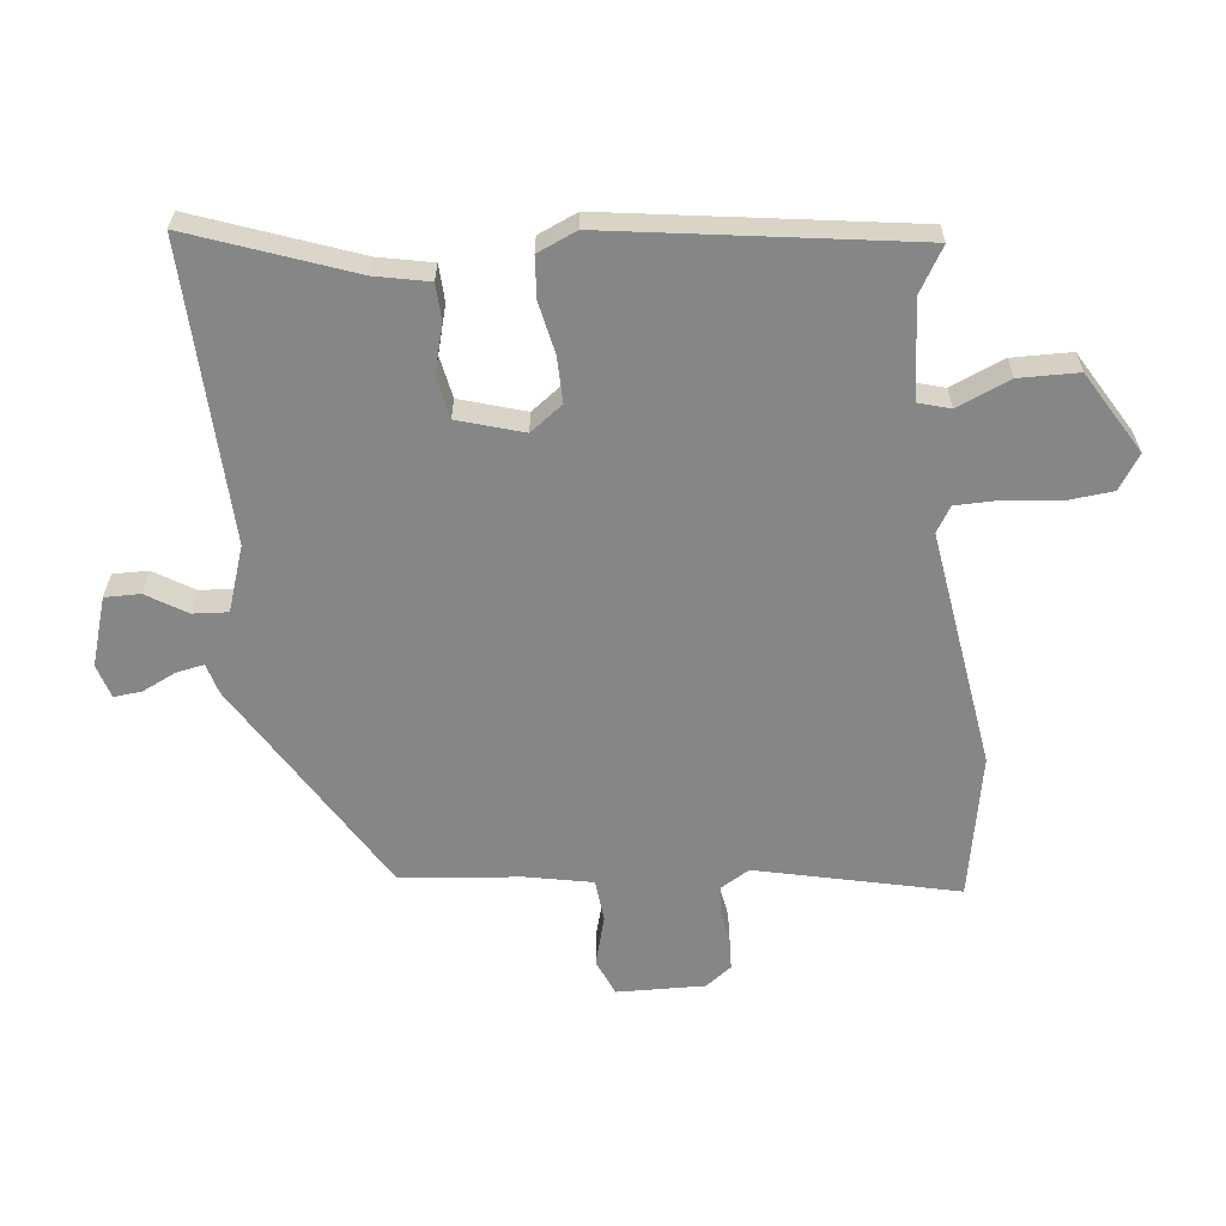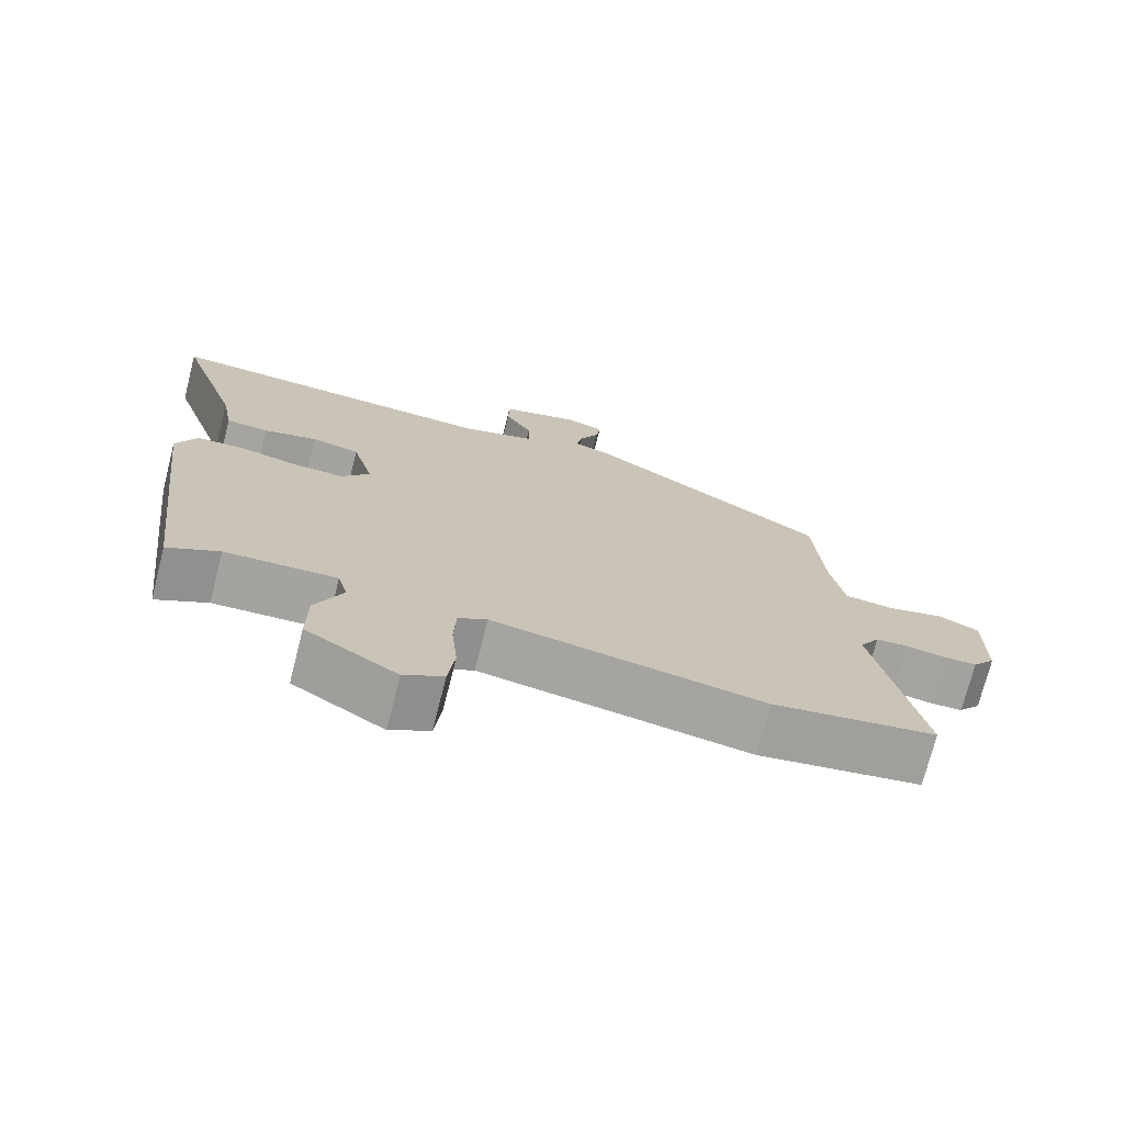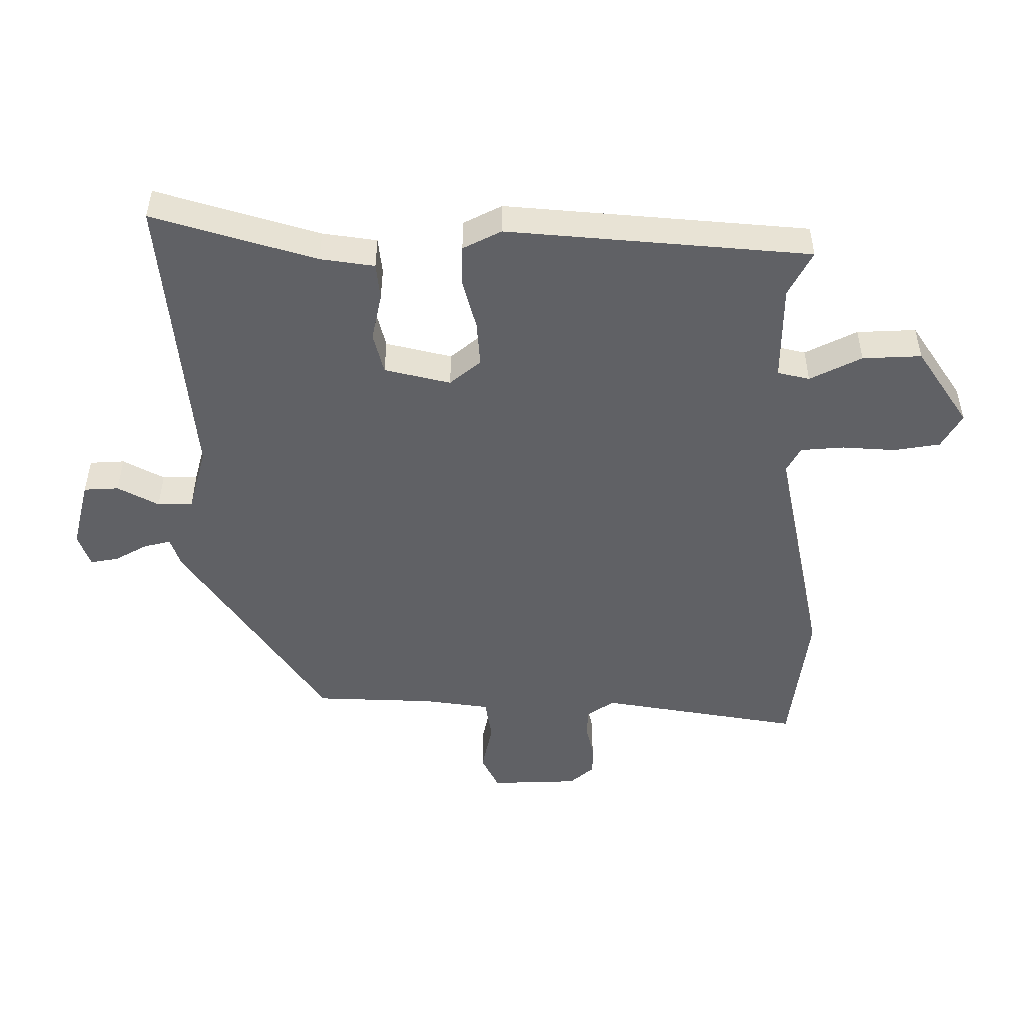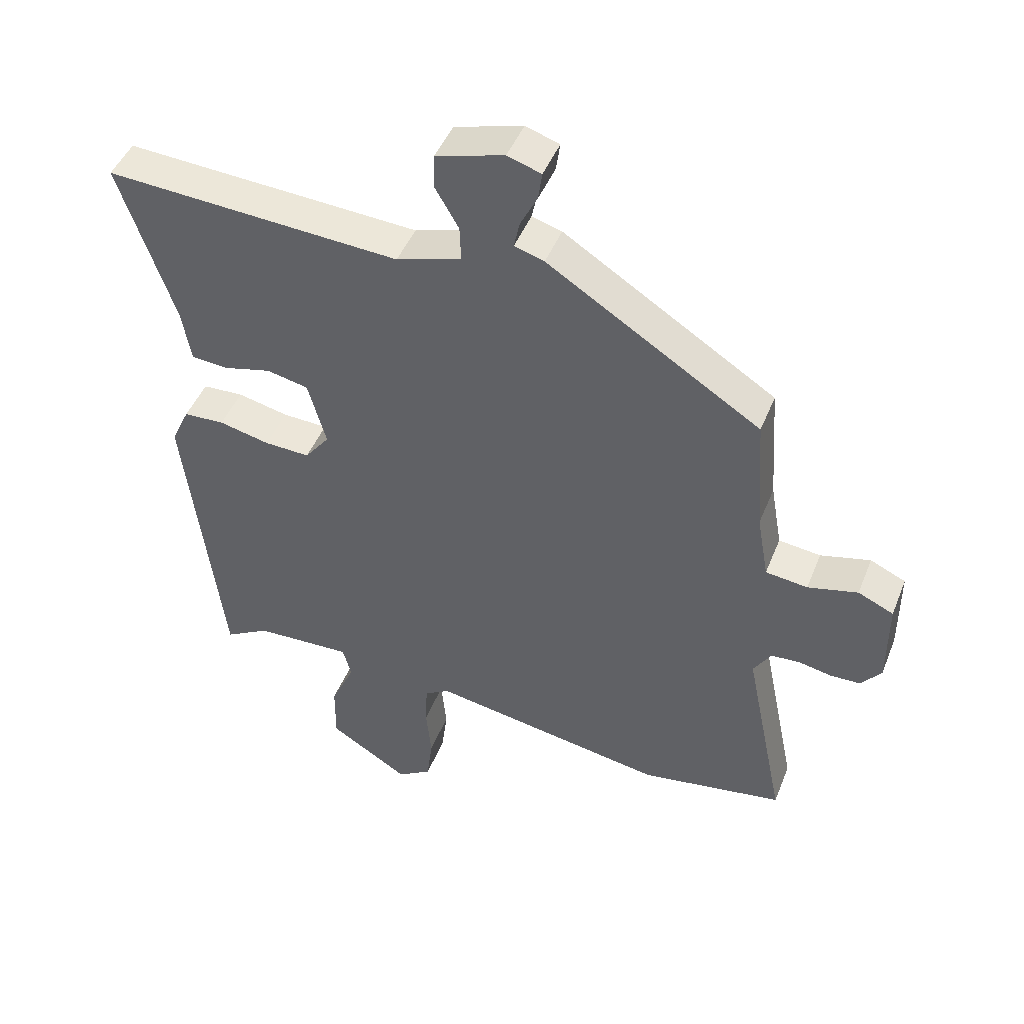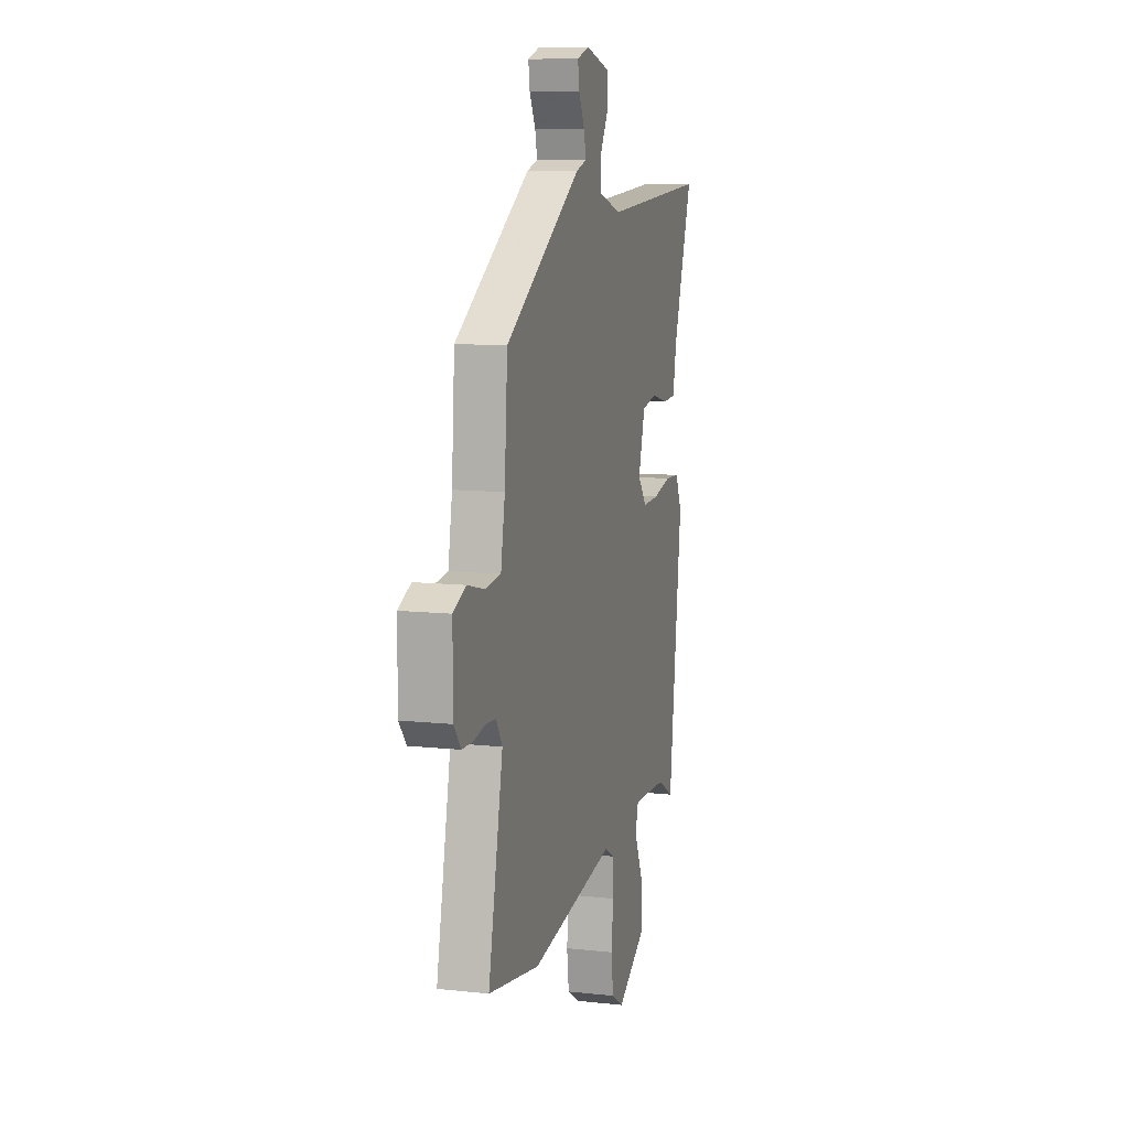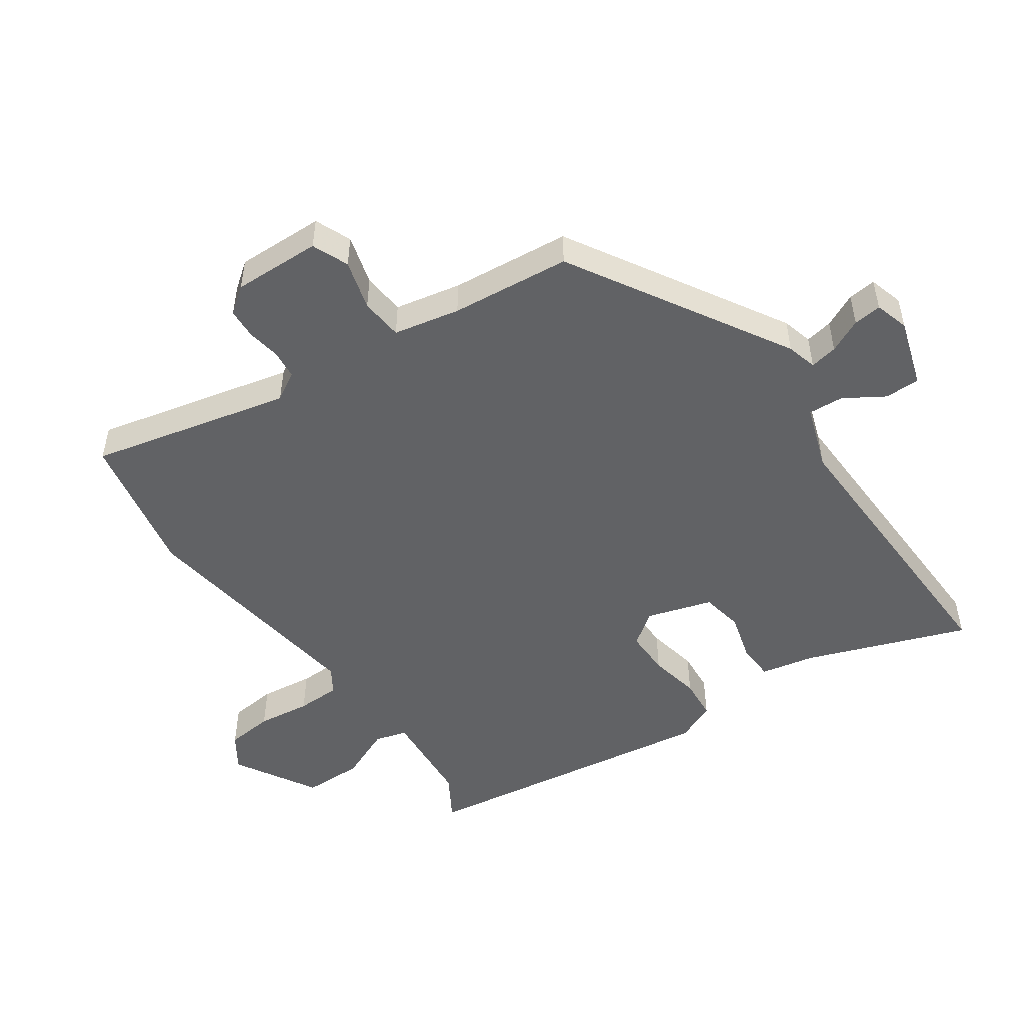
<metadata>
{"format":"obj","ext":"obj","renderer":"f3d","projection":"perspective","resolution":1024,"background":"white","views":[{"elev":-62.0,"azim":94.7,"up":"+Y"},{"elev":-73.1,"azim":165.7,"up":"+Z"},{"elev":-49.9,"azim":91.9,"up":"+Y"},{"elev":46.0,"azim":-158.9,"up":"+Z"},{"elev":10.0,"azim":-74.3,"up":"+Z"},{"elev":-50.6,"azim":-56.9,"up":"+Y"}]}
</metadata>
<code>
v 0.562 0.07 0.499
v 0.478 0.07 0.25
v 0.463 0.07 0.167
v 0.406 0.07 0.163
v 0.333 0.07 0.181
v 0.269 0.07 0.167
v 0.241 0.07 0.066
v 0.279 0.07 0.017
v 0.349 0.07 0.02
v 0.427 0.07 0.038
v 0.49 0.07 0.035
v 0.518 0.07 -0.025
v 0.462 0.07 -0.491
v 0.393 0.07 -0.452
v 0.243 0.07 -0.446
v 0.23 0.07 -0.495
v 0.267 0.07 -0.576
v 0.268 0.07 -0.667
v 0.145 0.07 -0.744
v 0.092 0.07 -0.711
v 0.083 0.07 -0.639
v 0.091 0.07 -0.557
v 0.088 0.07 -0.49
v 0.049 0.07 -0.467
v -0.316 0.07 -0.53
v -0.537 0.07 -0.494
v -0.474 0.07 -0.185
v -0.501 0.07 -0.142
v -0.545 0.07 -0.139
v -0.596 0.07 -0.149
v -0.643 0.07 -0.148
v -0.674 0.07 -0.109
v -0.674 0.07 0.026
v -0.619 0.07 0.051
v -0.542 0.07 0.032
v -0.477 0.07 0.04
v -0.459 0.07 0.142
v -0.446 0.07 0.326
v -0.118 0.07 0.535
v -0.072 0.07 0.549
v -0.081 0.07 0.591
v -0.107 0.07 0.642
v -0.113 0.07 0.685
v -0.061 0.07 0.702
v 0.044 0.07 0.672
v 0.045 0.07 0.618
v 0.009 0.07 0.556
v 0.007 0.07 0.502
v 0.107 0.07 0.471
v 0.562 0 0.499
v 0.478 0 0.25
v 0.463 0 0.167
v 0.406 0 0.163
v 0.333 0 0.181
v 0.269 0 0.167
v 0.241 0 0.066
v 0.279 0 0.017
v 0.349 0 0.02
v 0.427 0 0.038
v 0.49 0 0.035
v 0.518 0 -0.025
v 0.462 0 -0.491
v 0.393 0 -0.452
v 0.243 0 -0.446
v 0.23 0 -0.495
v 0.267 0 -0.576
v 0.268 0 -0.667
v 0.145 0 -0.744
v 0.092 0 -0.711
v 0.083 0 -0.639
v 0.091 0 -0.557
v 0.088 0 -0.49
v 0.049 0 -0.467
v -0.316 0 -0.53
v -0.537 0 -0.494
v -0.474 0 -0.185
v -0.501 0 -0.142
v -0.545 0 -0.139
v -0.596 0 -0.149
v -0.643 0 -0.148
v -0.674 0 -0.109
v -0.674 0 0.026
v -0.619 0 0.051
v -0.542 0 0.032
v -0.477 0 0.04
v -0.459 0 0.142
v -0.446 0 0.326
v -0.118 0 0.535
v -0.072 0 0.549
v -0.081 0 0.591
v -0.107 0 0.642
v -0.113 0 0.685
v -0.061 0 0.702
v 0.044 0 0.672
v 0.045 0 0.618
v 0.009 0 0.556
v 0.007 0 0.502
v 0.107 0 0.471
f 45 46 47
f 44 45 47
f 43 44 47
f 42 43 47
f 41 42 47
f 40 41 47 48
f 39 40 48
f 38 39 48
f 37 38 48
f 36 37 48 49
f 33 34 35
f 32 33 35
f 31 32 35
f 30 31 35
f 29 30 35
f 28 29 35 36
f 36 49 1
f 28 36 1
f 27 28 1
f 24 25 26 27
f 20 21 22
f 19 20 22
f 18 19 22
f 17 18 22
f 16 17 22
f 15 16 22 23
f 12 13 14
f 11 12 14
f 10 11 14
f 9 10 14
f 8 9 14 15
f 15 23 24
f 8 15 24
f 7 8 24
f 2 3 4 5
f 2 5 6
f 1 2 6
f 27 1 6
f 6 7 24 27
f 96 95 94
f 96 94 93
f 96 93 92
f 96 92 91
f 96 91 90
f 97 96 90 89
f 97 89 88
f 97 88 87
f 97 87 86
f 98 97 86 85
f 84 83 82
f 84 82 81
f 84 81 80
f 84 80 79
f 84 79 78
f 85 84 78 77
f 50 98 85
f 50 85 77
f 50 77 76
f 76 75 74 73
f 71 70 69
f 71 69 68
f 71 68 67
f 71 67 66
f 71 66 65
f 72 71 65 64
f 63 62 61
f 63 61 60
f 63 60 59
f 63 59 58
f 64 63 58 57
f 73 72 64
f 73 64 57
f 73 57 56
f 54 53 52 51
f 55 54 51
f 55 51 50
f 55 50 76
f 76 73 56 55
f 1 50 51 2
f 2 51 52 3
f 3 52 53 4
f 4 53 54 5
f 5 54 55 6
f 6 55 56 7
f 7 56 57 8
f 8 57 58 9
f 9 58 59 10
f 10 59 60 11
f 11 60 61 12
f 12 61 62 13
f 13 62 63 14
f 14 63 64 15
f 15 64 65 16
f 16 65 66 17
f 17 66 67 18
f 18 67 68 19
f 19 68 69 20
f 20 69 70 21
f 21 70 71 22
f 22 71 72 23
f 23 72 73 24
f 24 73 74 25
f 25 74 75 26
f 26 75 76 27
f 27 76 77 28
f 28 77 78 29
f 29 78 79 30
f 30 79 80 31
f 31 80 81 32
f 32 81 82 33
f 33 82 83 34
f 34 83 84 35
f 35 84 85 36
f 36 85 86 37
f 37 86 87 38
f 38 87 88 39
f 39 88 89 40
f 40 89 90 41
f 41 90 91 42
f 42 91 92 43
f 43 92 93 44
f 44 93 94 45
f 45 94 95 46
f 46 95 96 47
f 47 96 97 48
f 48 97 98 49
f 49 98 50 1

</code>
